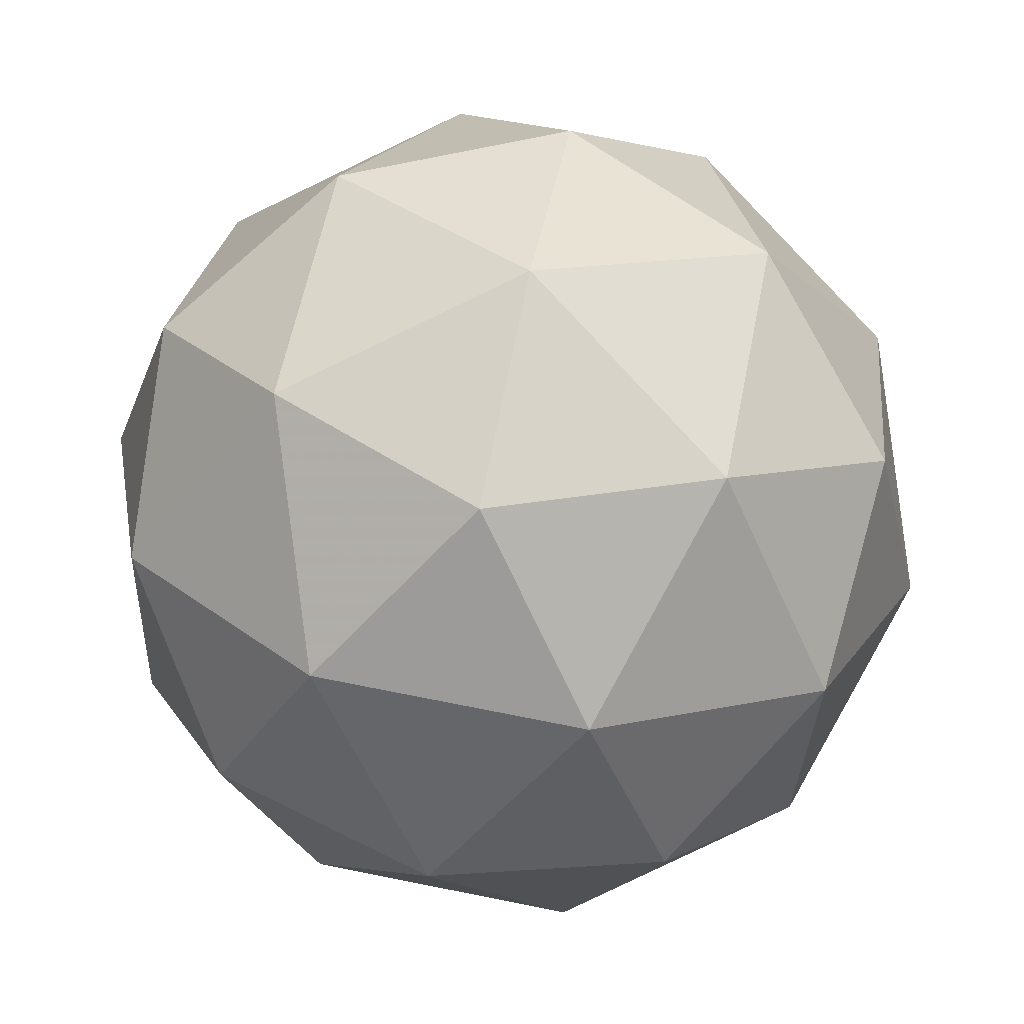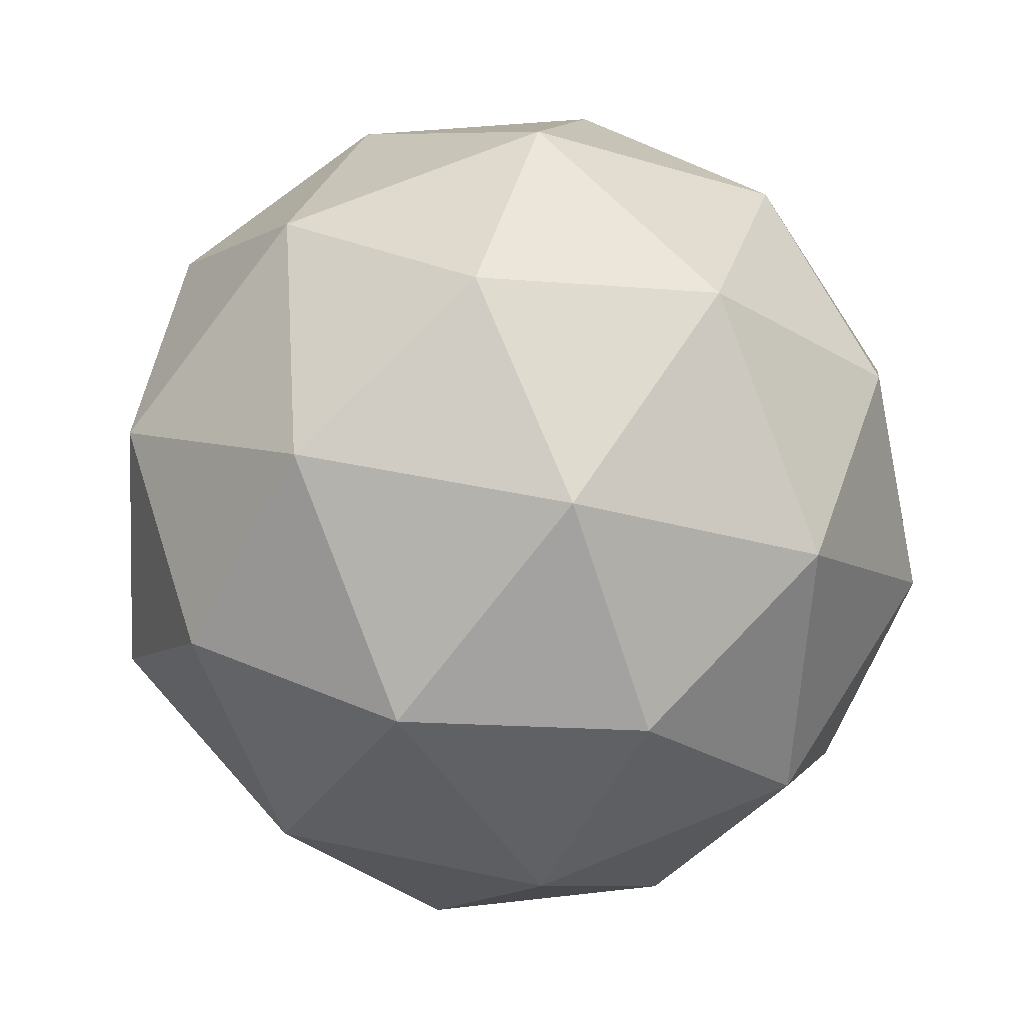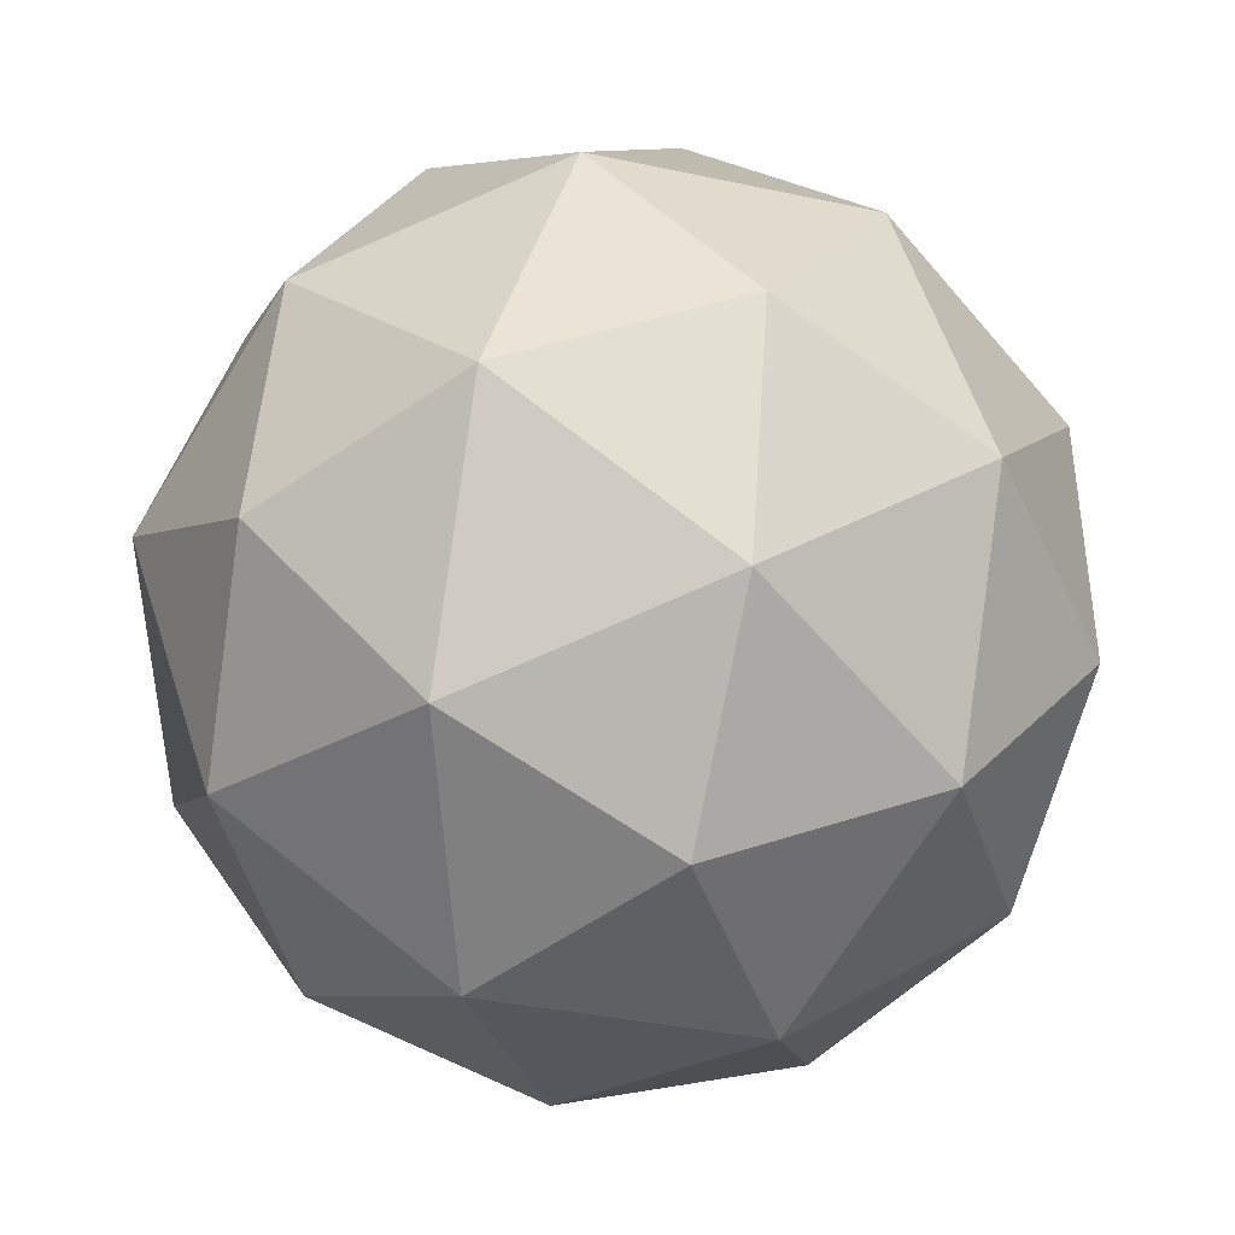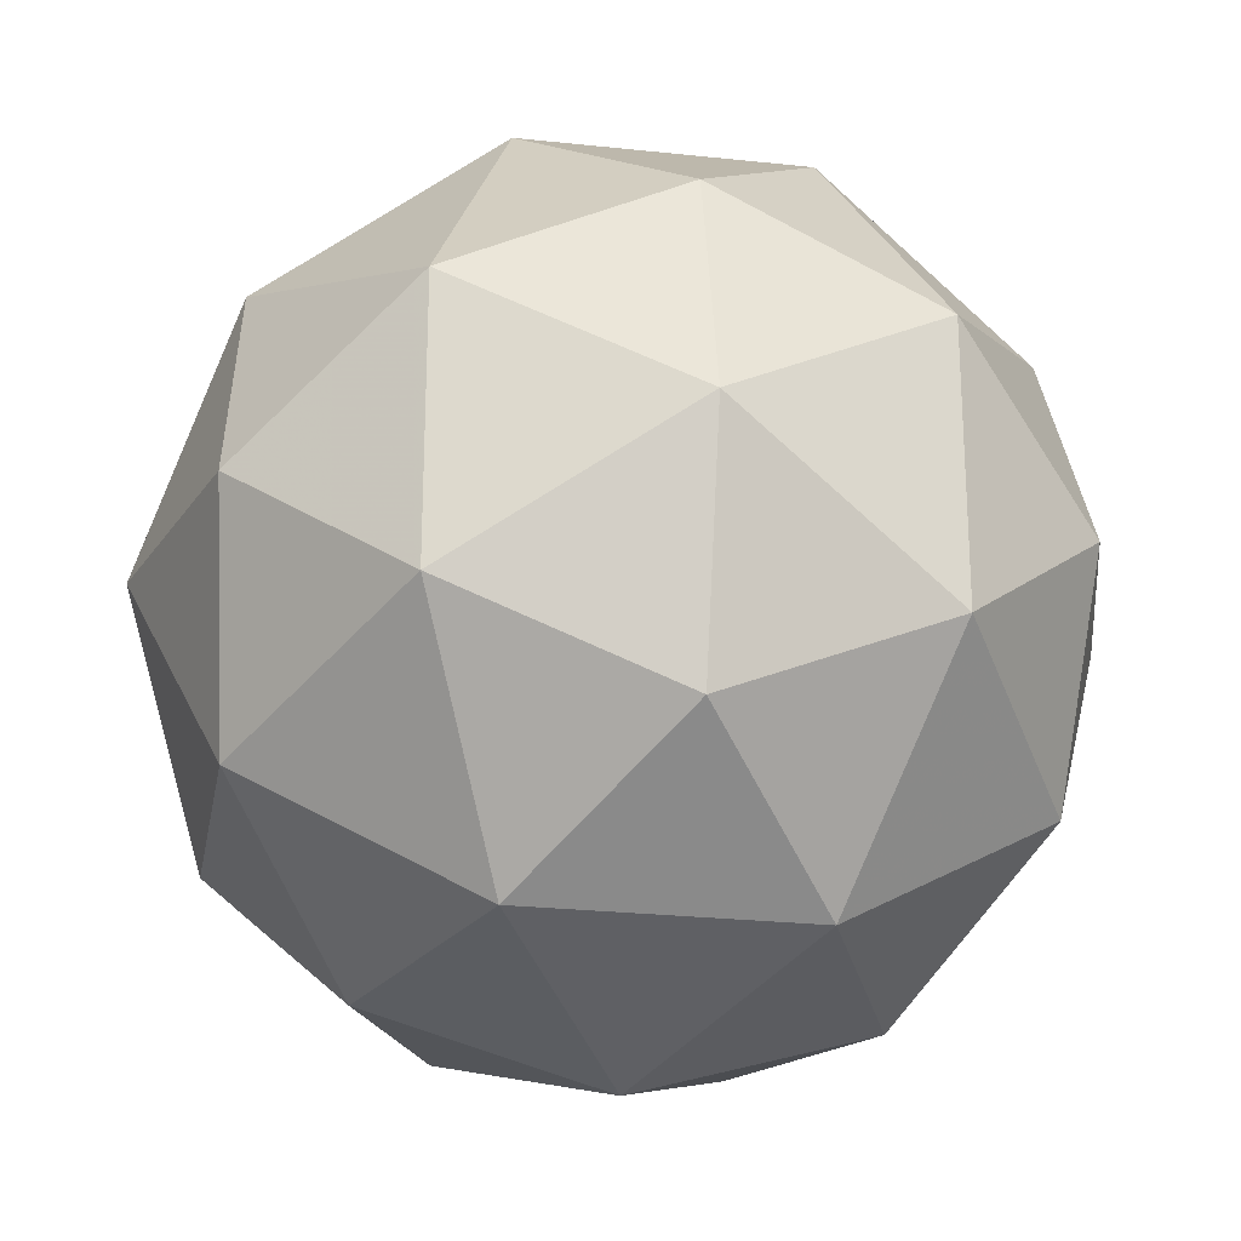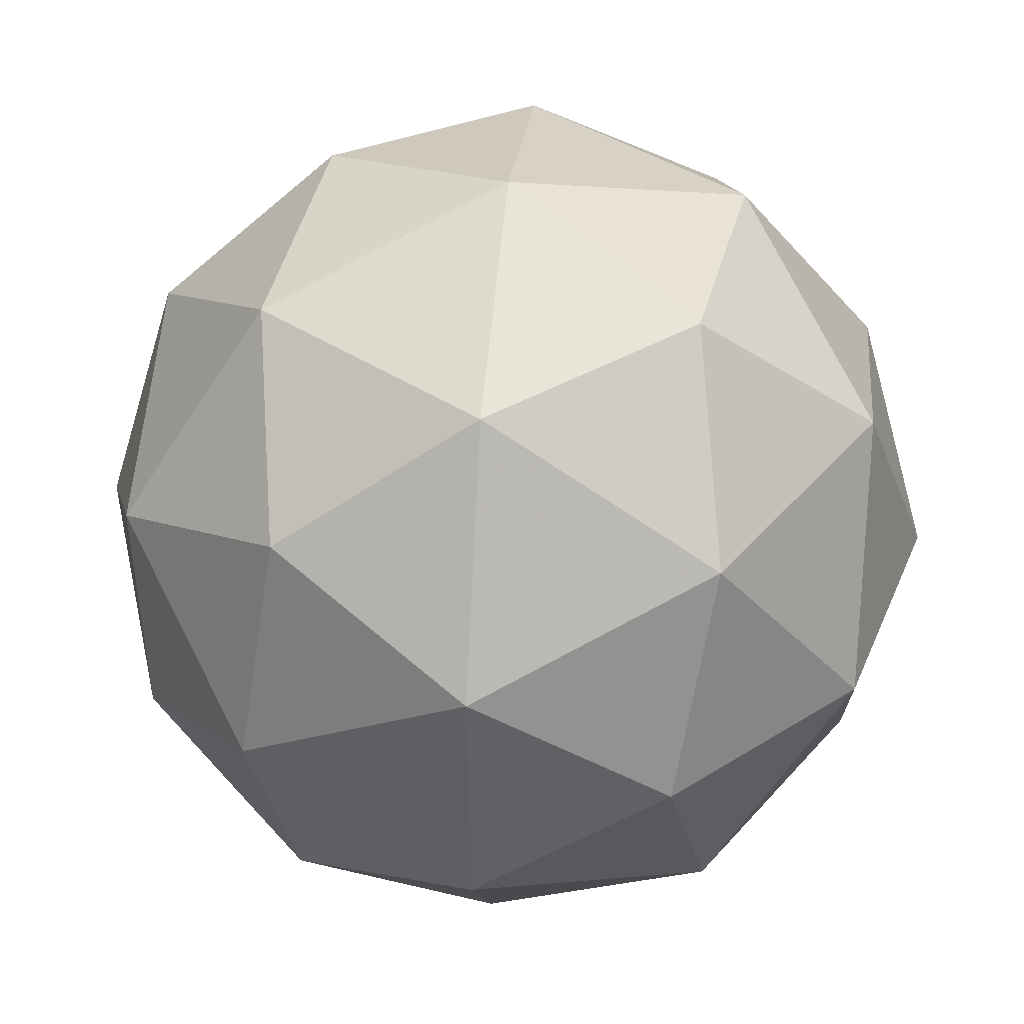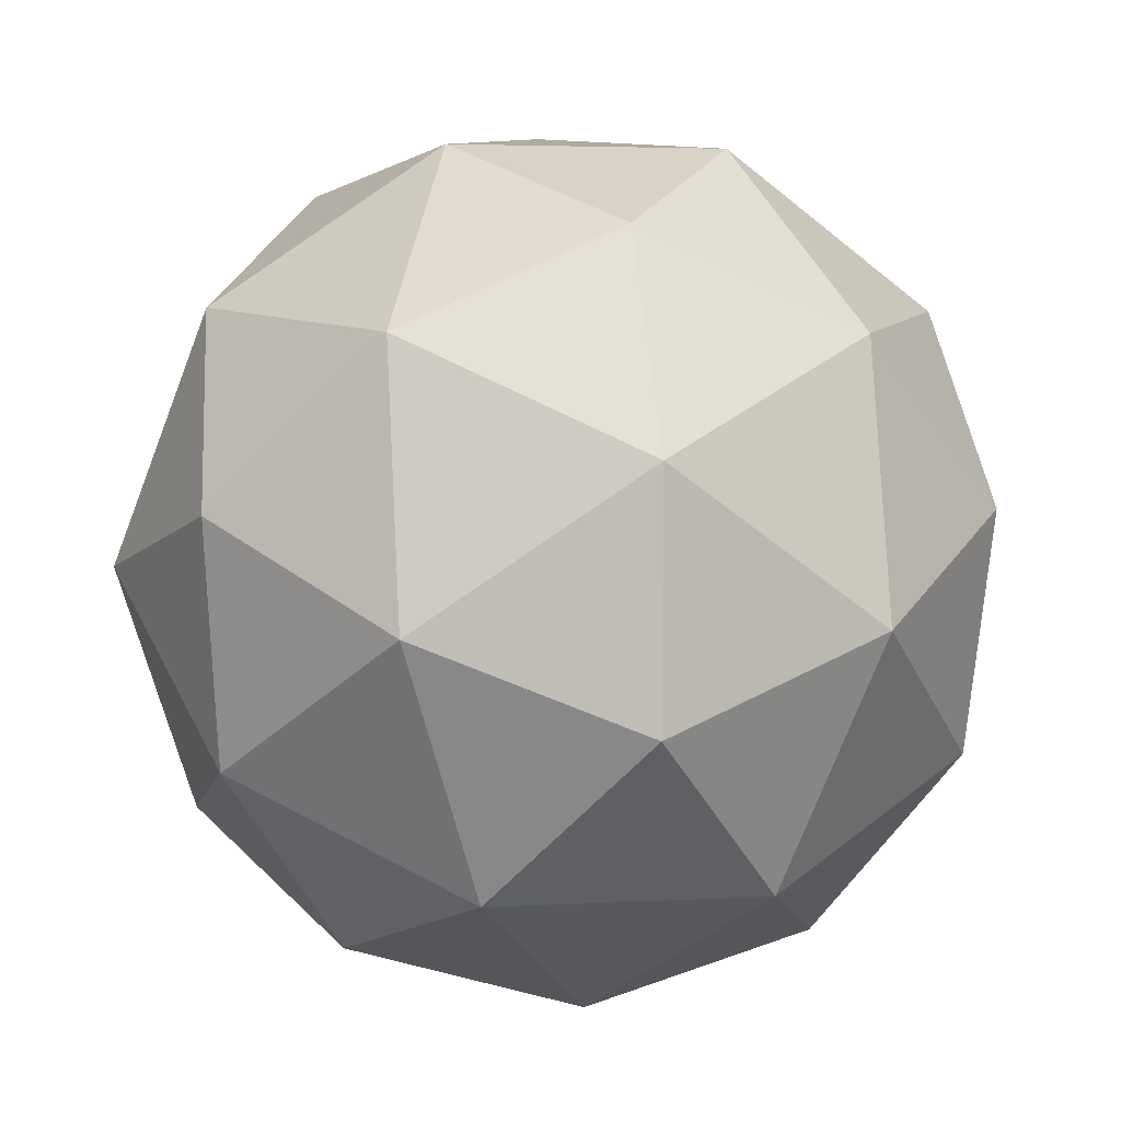
<metadata>
{"format":"obj","ext":"obj","renderer":"f3d","projection":"perspective","resolution":1024,"background":"white","views":[{"elev":-64.4,"azim":-130.1,"up":"+Y"},{"elev":-40.1,"azim":178.9,"up":"+Y"},{"elev":-71.9,"azim":-107.0,"up":"+Z"},{"elev":40.2,"azim":81.6,"up":"+Z"},{"elev":52.8,"azim":-26.7,"up":"+Y"},{"elev":54.1,"azim":78.3,"up":"+Z"}]}
</metadata>
<code>
v 18.52 -8.519 -24.5
v 18.55 -8.461 -24.56
v 18.47 -8.482 -24.56
v 18.46 -8.565 -24.55
v 18.54 -8.595 -24.54
v 18.59 -8.53 -24.54
v 18.51 -8.47 -24.63
v 18.46 -8.534 -24.63
v 18.5 -8.604 -24.61
v 18.58 -8.583 -24.61
v 18.59 -8.5 -24.62
v 18.53 -8.546 -24.66
v 18.49 -8.495 -24.52
v 18.53 -8.482 -24.52
v 18.5 -8.46 -24.55
v 18.58 -8.489 -24.54
v 18.56 -8.523 -24.51
v 18.48 -8.544 -24.52
v 18.45 -8.522 -24.55
v 18.53 -8.561 -24.51
v 18.49 -8.588 -24.53
v 18.57 -8.568 -24.53
v 18.58 -8.471 -24.59
v 18.6 -8.512 -24.58
v 18.48 -8.466 -24.6
v 18.53 -8.454 -24.6
v 18.45 -8.553 -24.59
v 18.45 -8.504 -24.6
v 18.52 -8.611 -24.57
v 18.47 -8.594 -24.58
v 18.6 -8.561 -24.57
v 18.57 -8.599 -24.57
v 18.55 -8.477 -24.63
v 18.48 -8.497 -24.64
v 18.47 -8.576 -24.62
v 18.54 -8.604 -24.61
v 18.6 -8.543 -24.62
v 18.52 -8.504 -24.66
v 18.57 -8.521 -24.65
v 18.49 -8.541 -24.65
v 18.51 -8.582 -24.65
v 18.56 -8.57 -24.64
f 1 14 13
f 2 14 16
f 1 13 18
f 1 18 20
f 1 20 17
f 2 16 23
f 3 15 25
f 4 19 27
f 5 21 29
f 6 22 31
f 2 23 26
f 3 25 28
f 4 27 30
f 5 29 32
f 6 31 24
f 7 33 38
f 8 34 40
f 9 35 41
f 10 36 42
f 11 37 39
f 39 42 12
f 39 37 42
f 37 10 42
f 42 41 12
f 42 36 41
f 36 9 41
f 41 40 12
f 41 35 40
f 35 8 40
f 40 38 12
f 40 34 38
f 34 7 38
f 38 39 12
f 38 33 39
f 33 11 39
f 24 37 11
f 24 31 37
f 31 10 37
f 32 36 10
f 32 29 36
f 29 9 36
f 30 35 9
f 30 27 35
f 27 8 35
f 28 34 8
f 28 25 34
f 25 7 34
f 26 33 7
f 26 23 33
f 23 11 33
f 31 32 10
f 31 22 32
f 22 5 32
f 29 30 9
f 29 21 30
f 21 4 30
f 27 28 8
f 27 19 28
f 19 3 28
f 25 26 7
f 25 15 26
f 15 2 26
f 23 24 11
f 23 16 24
f 16 6 24
f 17 22 6
f 17 20 22
f 20 5 22
f 20 21 5
f 20 18 21
f 18 4 21
f 18 19 4
f 18 13 19
f 13 3 19
f 16 17 6
f 16 14 17
f 14 1 17
f 13 15 3
f 13 14 15
f 14 2 15

</code>
